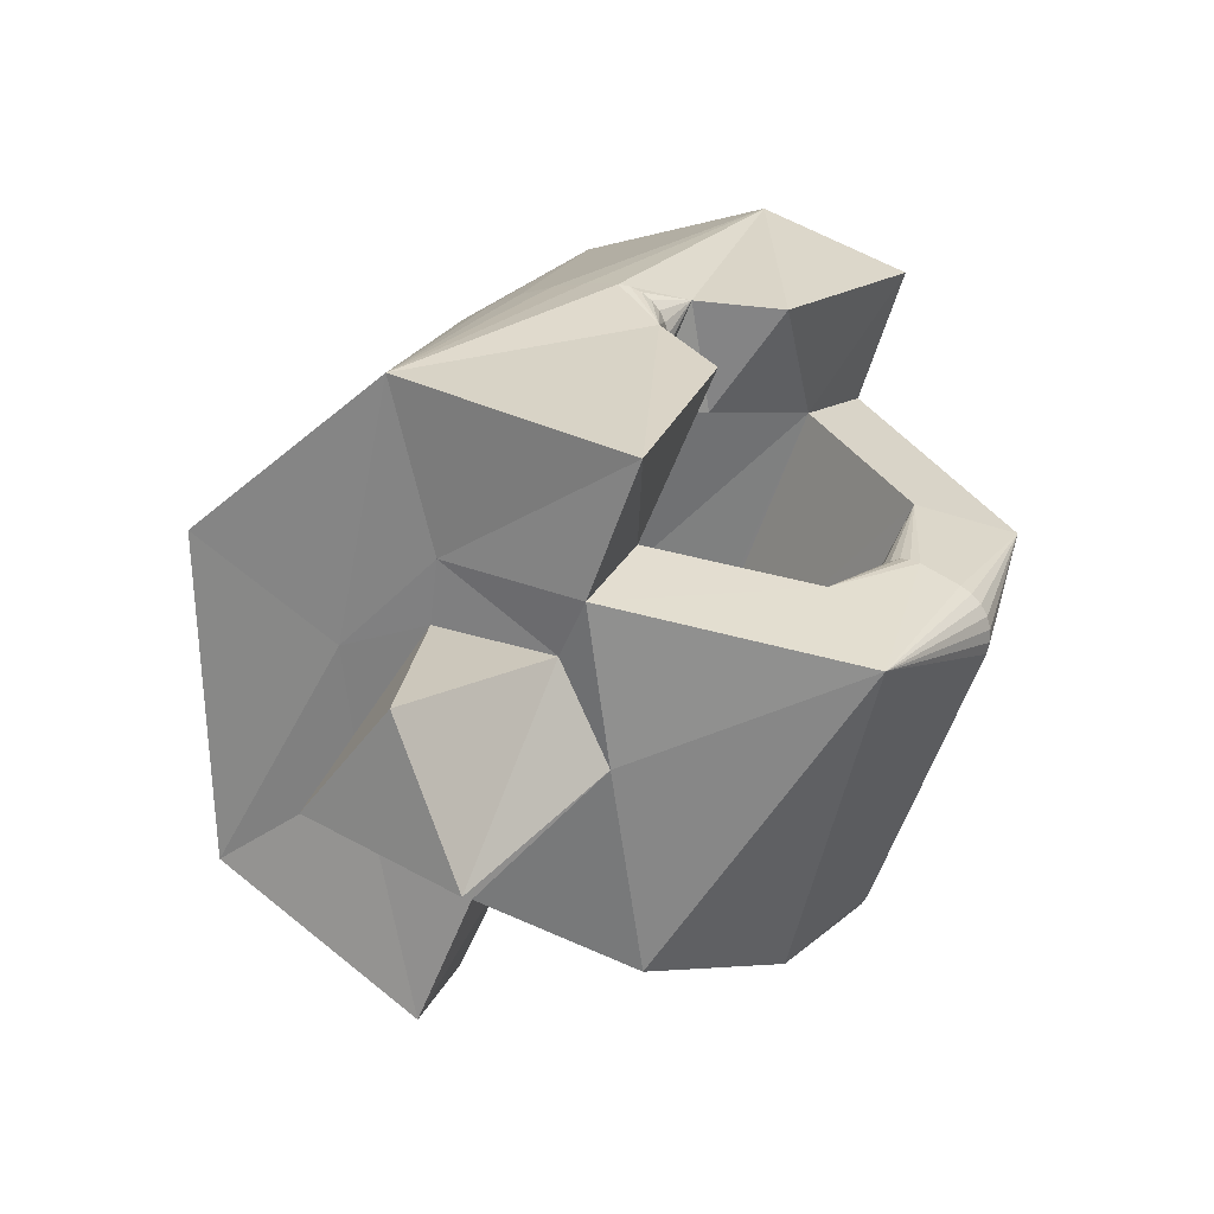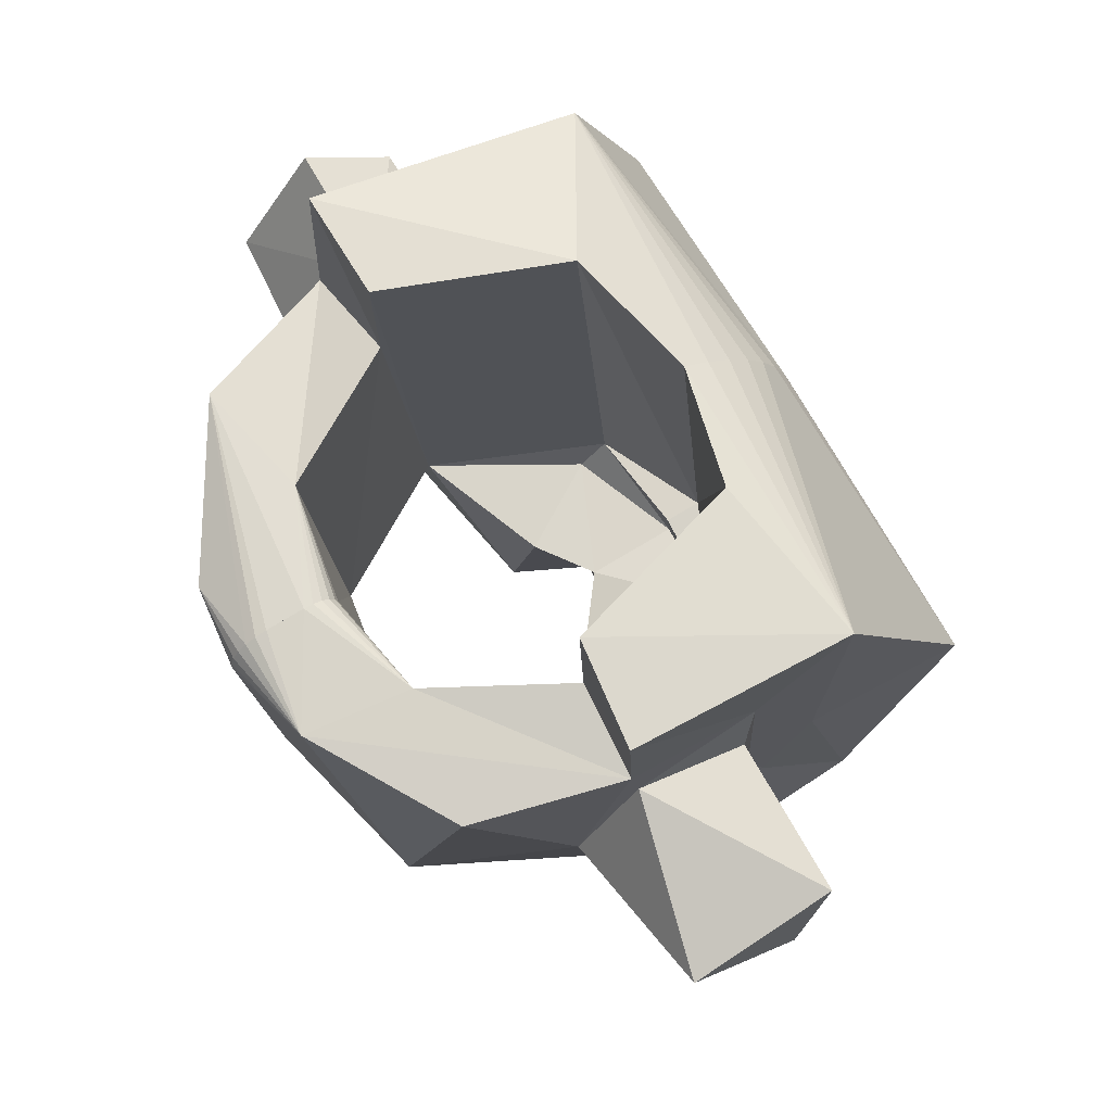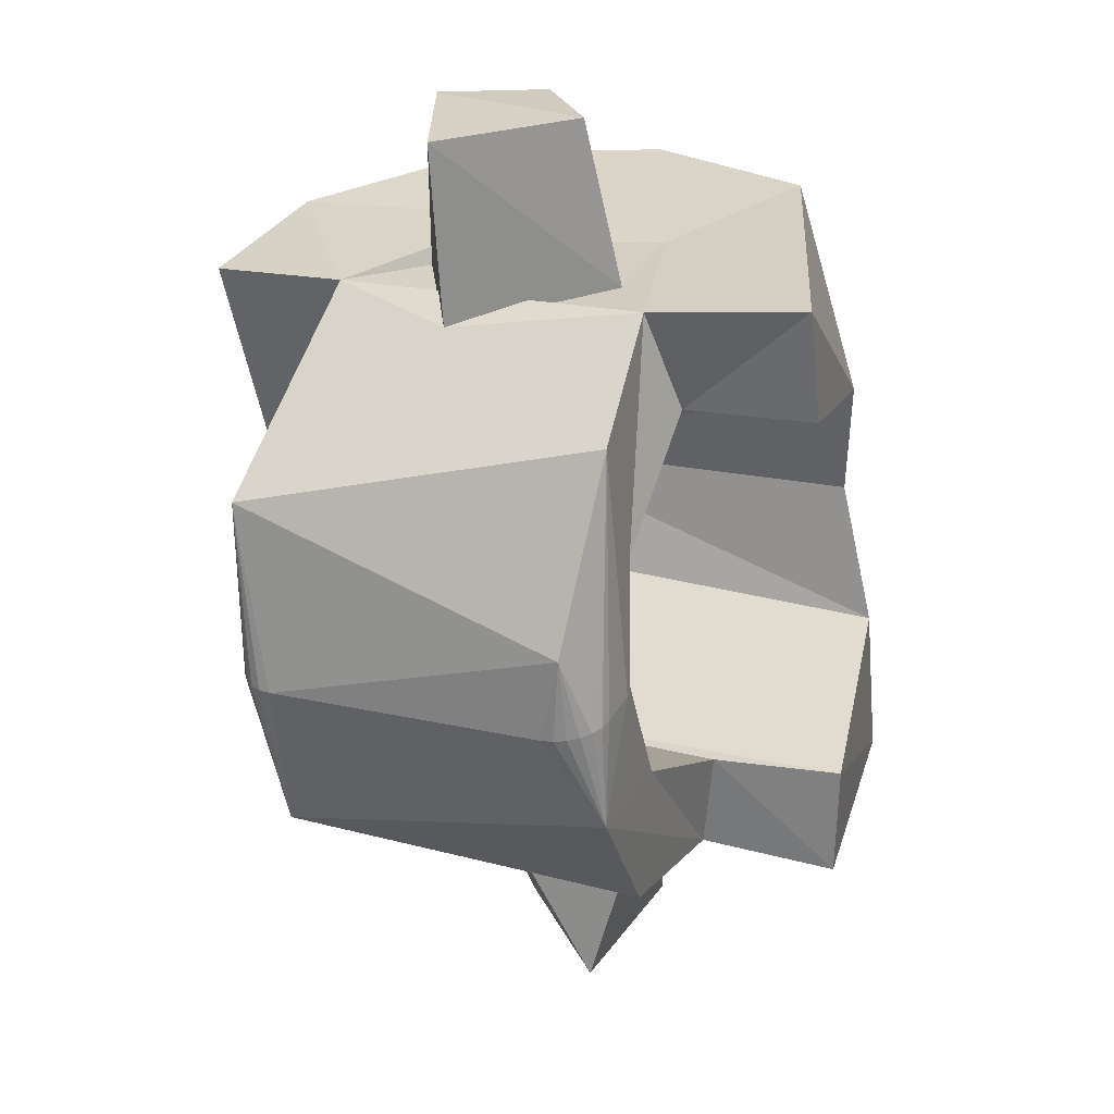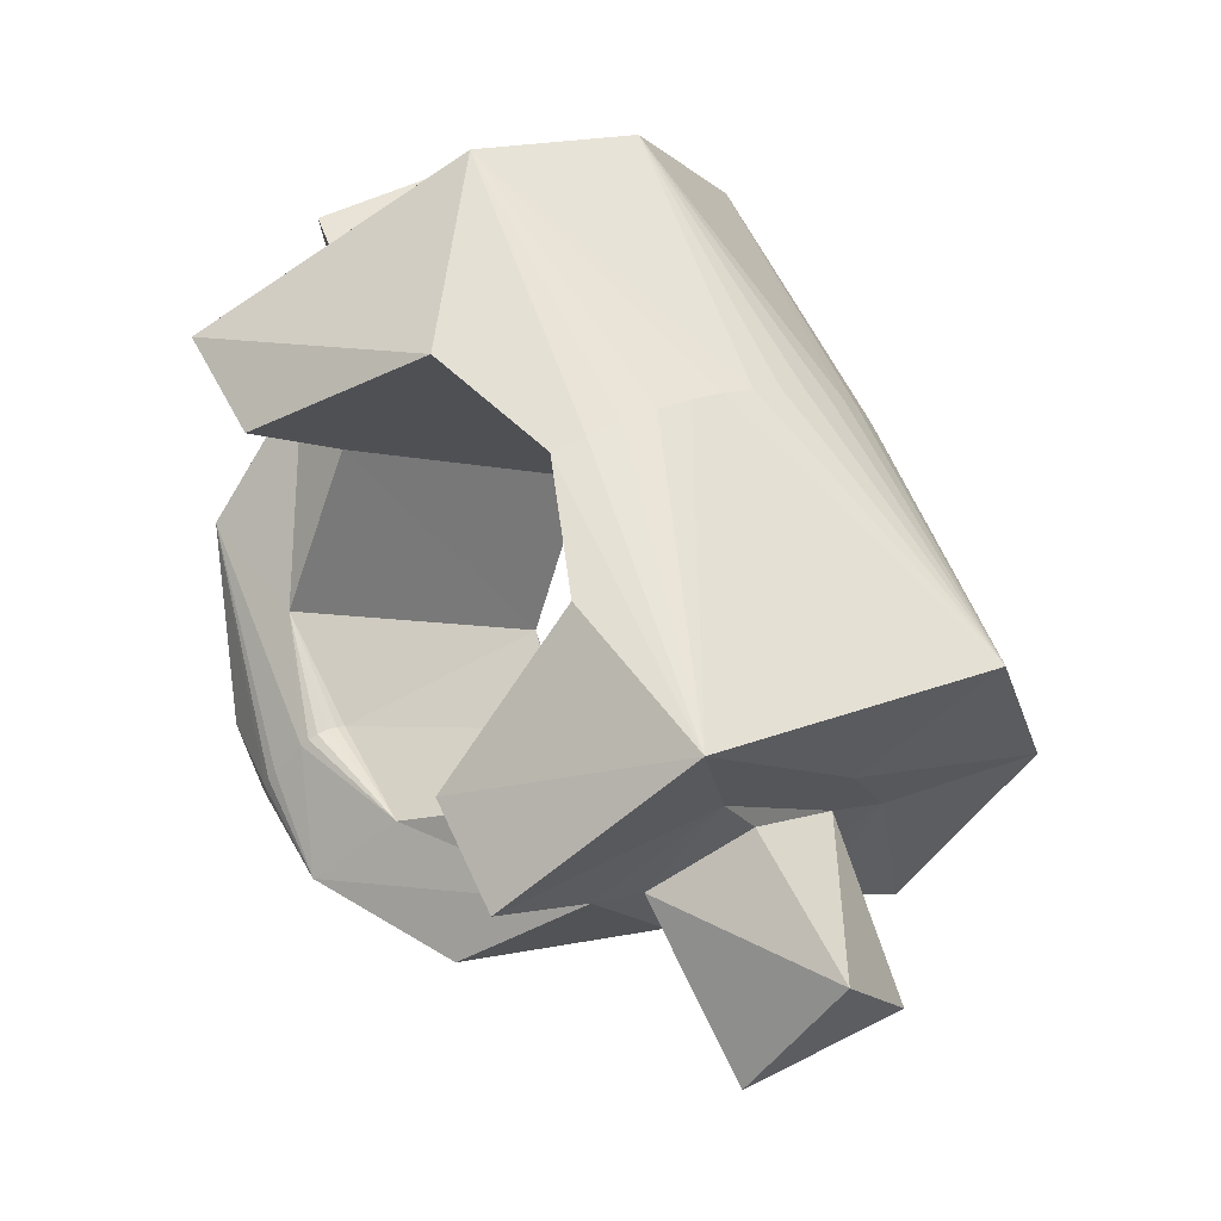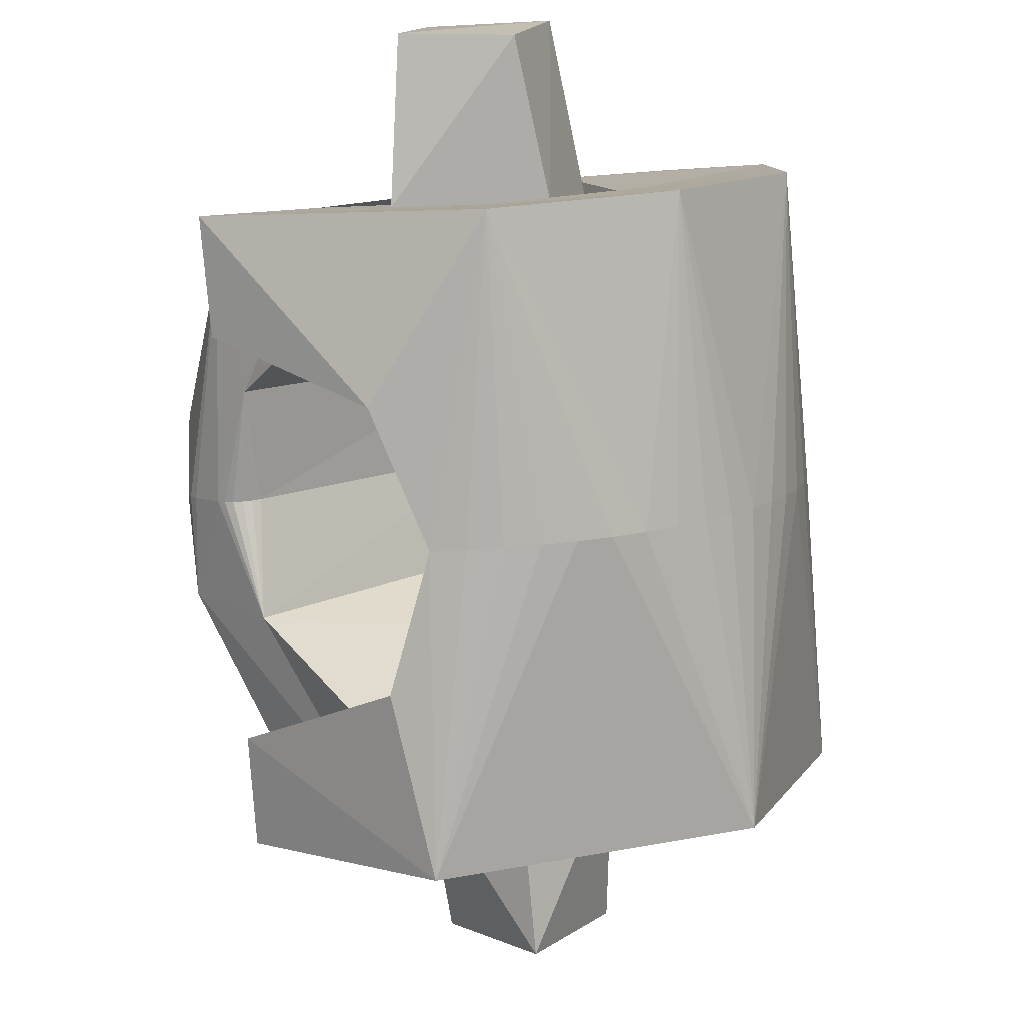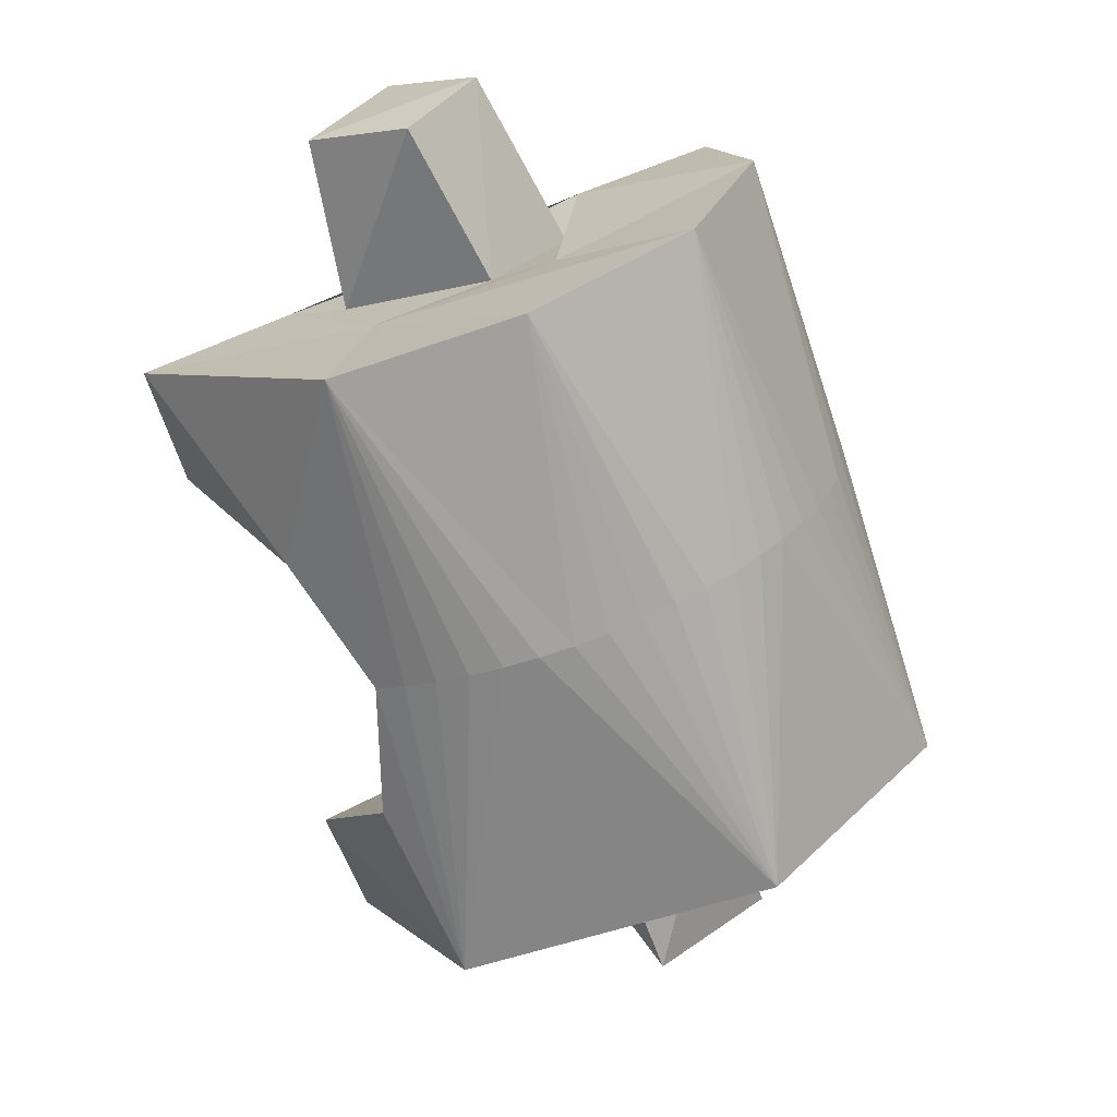
<metadata>
{"format":"obj","ext":"obj","renderer":"f3d","projection":"perspective","resolution":1024,"background":"white","views":[{"elev":-50.6,"azim":-69.3,"up":"+Y"},{"elev":-24.8,"azim":134.7,"up":"+Y"},{"elev":0.2,"azim":64.7,"up":"+Y"},{"elev":-12.4,"azim":168.6,"up":"+Y"},{"elev":-62.1,"azim":159.2,"up":"+Z"},{"elev":45.3,"azim":-166.0,"up":"+Y"}]}
</metadata>
<code>
o Left_Thumb_Limb0
v -0.01521 -0.02253 0.004756
v -0.02398 -0.02139 0.01196
v -0.01796 -0.01698 -0.004891
v -0.03038 -0.01268 -0.003492
v -0.01316 -0.01674 -0.01419
v -0.02151 -0.01016 -0.02241
v 0.001095 -0.01828 -0.02986
v -0.003316 -0.01933 -0.01669
v 0.01283 -0.0274 -0.01881
v 0.00476 -0.02549 -0.01138
v 0.01637 -0.01943 -0.01737
v 0.008628 -0.01863 -0.01025
v 0.009617 0.003227 -0.02181
v -0.01479 0.007352 -0.001352
v 0.008686 -0.007491 -0.02476
v -0.0167 -0.00118 -0.00091
v -0.01243 -0.01436 0.007392
v 0.0168 -0.01863 -0.000457
v -0.004354 -0.01436 0.01829
v 0.001049 -0.007759 0.0206
v 0.02005 -0.01097 0.00467
v 0.02203 -0.02209 0.005989
v 0.02489 -0.01409 0.007148
v 0.02529 -0.01455 0.007917
v 0.02547 -0.01494 0.008796
v 0.02541 -0.01525 0.009725
v 0.02512 -0.01544 0.01064
v 0.02463 -0.0155 0.01148
v 0.02396 -0.01544 0.01219
v 0.01258 -0.02872 -0.001588
v 0.02323 -0.01251 0.004847
v 0.0207 -0.01113 0.004264
v 0.02141 -0.01139 0.004072
v 0.02211 -0.01173 0.004111
v 0.02274 -0.01212 0.004378
v -0.003374 -0.0256 0.002006
v -0.01195 -0.0314 -0.01642
v -0.006836 -0.03769 -0.006813
v -0.01858 -0.03188 -0.007093
v -0.01115 -0.0221 0.001249
v -0.01356 -0.01796 -0.007155
v 0.00035 -0.02426 -0.008016
v -0.006434 -0.02015 -0.01286
v -0.01782 -0.004702 0.01535
v -0.01149 -0.003413 0.008899
v -0.02023 0.007142 0.006401
v -0.01995 0.006135 0.008884
v -0.01893 0.000951 0.01155
v -0.02024 0.008044 0.003863
v -0.01999 0.008832 0.001299
v -0.01948 0.009497 -0.001261
v -0.01871 0.01003 -0.003786
v -0.01769 0.01043 -0.006249
v -0.01643 0.01068 -0.00862
v -0.01496 0.01079 -0.01087
v -0.01328 0.01075 -0.01298
v -0.01141 0.01057 -0.01491
v -0.009385 0.01024 -0.01666
v -0.007218 0.009773 -0.01819
v -0.004937 0.009172 -0.01949
v -0.002567 0.008443 -0.02054
v -0.000138 0.007595 -0.02134
v 0.002324 0.006637 -0.02187
v 0.004789 0.005582 -0.02212
v 0.00723 0.004441 -0.02211
v -0.01464 0.003116 0.01046
v -0.01541 0.003291 0.01096
v -0.01624 0.003568 0.01128
v -0.01709 0.003931 0.01137
v -0.01791 0.004356 0.01125
v -0.01865 0.004818 0.01091
v -0.01926 0.005286 0.01038
v -0.0197 0.005735 0.009692
v 0.000427 -0.008656 0.02396
v 0.000125 -0.008296 0.02333
v 3.9e-05 -0.008002 0.02261
v 0.000177 -0.007803 0.02187
v 0.000525 -0.007719 0.02117
v 0.002088 -0.01024 0.02626
v -0.002911 -0.02293 0.02132
v 0.006854 -0.01255 0.02653
v 0.006051 -0.01236 0.02705
v 0.005172 -0.01206 0.02736
v 0.004278 -0.01167 0.02744
v 0.003428 -0.01122 0.02727
v 0.002681 -0.01073 0.02686
v -0.01133 0.002555 0.007675
v -0.01516 0.006211 0.002365
v -0.01326 0.00589 0.000772
v 0.01419 0.02684 -0.01498
v 0.01718 0.01073 -0.01806
v 0.0326 0.01505 -0.005067
v 0.02882 0.007348 -0.007914
v 0.000945 0.03111 -0.009493
v -0.00844 0.03148 0.00206
v -0.009969 0.02661 0.0174
v -0.0165 0.006592 0.01323
v -0.01307 0.006885 0.01944
v -0.004513 0.02021 0.02676
v 0.02744 -0.009729 0.01243
v 0.02959 0.005172 0.009701
v 0.02385 0.01536 0.003844
v 0.02429 -0.002404 0.005219
v 0.02124 0.008552 -0.00069
v -0.009135 0.01303 0.004248
v -0.000142 0.01219 0.01701
v 0.00257 0.000929 0.02367
v -0.007781 0.00505 0.01144
v 0.0145 0.02175 -0.002822
v 0.007284 0.02217 0.003851
v 0.003435 0.02041 0.01195
v 0.01442 0.01456 0.0156
v 0.01874 0.01765 0.003033
v 0.01431 0.03279 0.006894
v 0.01122 0.03249 0.01479
v 0.01965 0.02728 0.01907
v 0.02257 0.02938 0.008039
v 0.00448 0.01879 0.01997
v 0.002324 0.02481 0.004134
v 0.008428 0.001622 0.02998
v -0.009832 0.01252 0.007749
f 1 2 3
f 3 2 4
f 3 4 5
f 5 4 6
f 5 6 7
f 5 7 8
f 8 7 9
f 8 9 10
f 11 12 9
f 9 12 10
f 13 14 15
f 15 14 16
f 15 16 17
f 15 17 11
f 11 17 12
f 12 17 18
f 18 17 19
f 18 19 20
f 18 20 21
f 22 23 24
f 22 24 25
f 22 25 26
f 22 26 27
f 22 27 28
f 22 28 29
f 10 22 30
f 23 22 31
f 31 22 18
f 18 22 10
f 10 12 18
f 21 32 18
f 32 33 18
f 33 34 18
f 34 35 18
f 35 31 18
f 37 38 39
f 40 36 1
f 40 1 3
f 40 3 41
f 41 3 5
f 41 5 8
f 42 8 10
f 42 10 36
f 39 41 37
f 37 41 43
f 37 43 42
f 37 42 38
f 38 42 36
f 38 36 40
f 38 40 39
f 39 40 41
f 41 8 43
f 43 8 42
f 45 44 17
f 17 44 2
f 17 2 1
f 46 4 47
f 47 4 48
f 48 4 2
f 48 2 44
f 4 46 49
f 4 49 50
f 4 50 51
f 4 51 52
f 4 52 53
f 4 53 6
f 6 53 54
f 6 54 55
f 6 55 56
f 6 56 57
f 6 57 58
f 6 58 59
f 6 59 60
f 6 60 61
f 6 61 7
f 7 61 62
f 7 62 63
f 7 63 64
f 7 64 65
f 7 65 13
f 7 13 15
f 7 15 11
f 11 9 7
f 48 66 67
f 48 67 68
f 48 68 69
f 48 69 70
f 48 70 71
f 48 71 72
f 72 73 48
f 73 47 48
f 19 74 75
f 19 75 76
f 19 76 77
f 19 77 78
f 19 78 20
f 79 74 80
f 80 74 19
f 80 19 1
f 1 19 17
f 80 81 82
f 80 82 83
f 80 83 84
f 80 84 85
f 80 85 86
f 80 86 79
f 81 80 29
f 29 80 22
f 22 80 30
f 30 80 36
f 30 36 10
f 80 1 36
f 66 48 87
f 87 48 45
f 45 48 44
f 88 87 16
f 16 87 45
f 16 45 17
f 88 16 89
f 14 89 16
f 87 88 66
f 66 88 67
f 67 88 68
f 68 88 69
f 69 88 70
f 70 88 71
f 71 88 72
f 72 88 73
f 73 88 47
f 47 88 46
f 46 88 49
f 49 88 14
f 49 14 50
f 50 14 51
f 51 14 52
f 52 14 53
f 53 14 54
f 54 14 55
f 55 14 56
f 56 14 57
f 57 14 58
f 58 14 59
f 59 14 60
f 60 14 61
f 61 14 62
f 62 14 63
f 63 14 64
f 64 14 65
f 65 14 13
f 88 89 14
f 78 76 20
f 20 76 75
f 20 75 74
f 78 77 76
f 74 79 20
f 20 79 81
f 20 81 21
f 21 81 29
f 21 29 31
f 31 29 23
f 23 29 24
f 24 29 25
f 25 29 28
f 25 28 26
f 26 28 27
f 86 85 79
f 79 85 84
f 79 84 83
f 83 82 79
f 79 82 81
f 35 34 31
f 31 34 33
f 31 33 32
f 32 21 31
f 82 83 81
f 81 83 84
f 81 84 85
f 85 86 81
f 81 86 79
f 65 90 13
f 13 90 91
f 91 90 92
f 91 92 93
f 90 65 64
f 90 64 63
f 90 63 62
f 90 62 61
f 90 61 60
f 90 60 94
f 94 60 59
f 94 59 58
f 94 58 57
f 94 57 56
f 94 56 95
f 95 56 55
f 95 55 54
f 95 54 53
f 95 53 52
f 95 52 51
f 95 51 50
f 95 50 49
f 95 49 96
f 96 49 46
f 96 46 47
f 96 47 97
f 96 97 98
f 96 98 99
f 47 73 97
f 73 72 97
f 97 72 71
f 97 71 70
f 97 70 69
f 97 69 68
f 97 68 67
f 97 67 66
f 100 29 28
f 100 28 27
f 100 27 26
f 100 26 25
f 100 25 101
f 101 25 24
f 101 24 23
f 23 31 101
f 101 31 103
f 101 103 102
f 102 103 104
f 103 31 35
f 103 35 34
f 103 34 33
f 103 33 32
f 103 32 21
f 13 91 14
f 14 91 105
f 105 91 106
f 106 91 93
f 106 93 104
f 106 104 107
f 107 104 103
f 107 103 21
f 107 21 20
f 66 87 97
f 97 87 108
f 97 108 98
f 108 106 98
f 98 106 99
f 99 106 118
f 109 110 113
f 114 110 115
f 115 110 111
f 115 111 116
f 116 111 112
f 116 112 113
f 116 113 117
f 117 113 114
f 114 113 110
f 102 112 118
f 112 102 113
f 113 102 109
f 110 109 119
f 110 119 111
f 111 118 112
f 114 115 117
f 115 116 117
f 29 100 81
f 81 100 120
f 120 100 101
f 120 101 102
f 120 102 118
f 118 111 119
f 102 104 92
f 92 104 93
f 20 78 107
f 78 77 107
f 77 76 107
f 76 75 107
f 75 74 107
f 79 120 74
f 74 120 107
f 107 120 118
f 118 106 107
f 120 79 86
f 120 86 85
f 120 85 84
f 120 84 83
f 120 83 82
f 120 82 81
f 88 121 87
f 87 121 108
f 106 108 121
f 89 105 88
f 88 105 121
f 121 105 106
f 14 105 89
f 102 92 109
f 109 92 90
f 109 90 94
f 109 94 95
f 109 95 119
f 119 95 96
f 119 96 118
f 118 96 99

</code>
